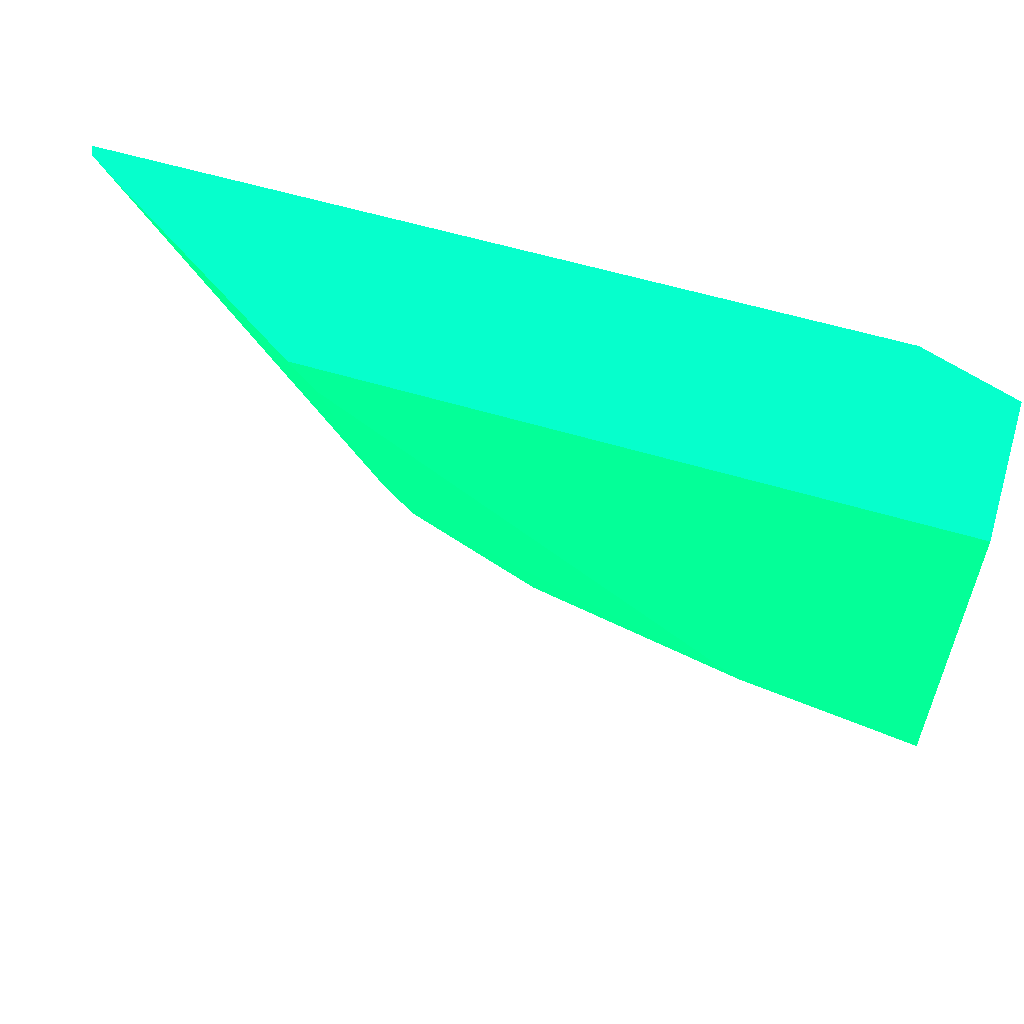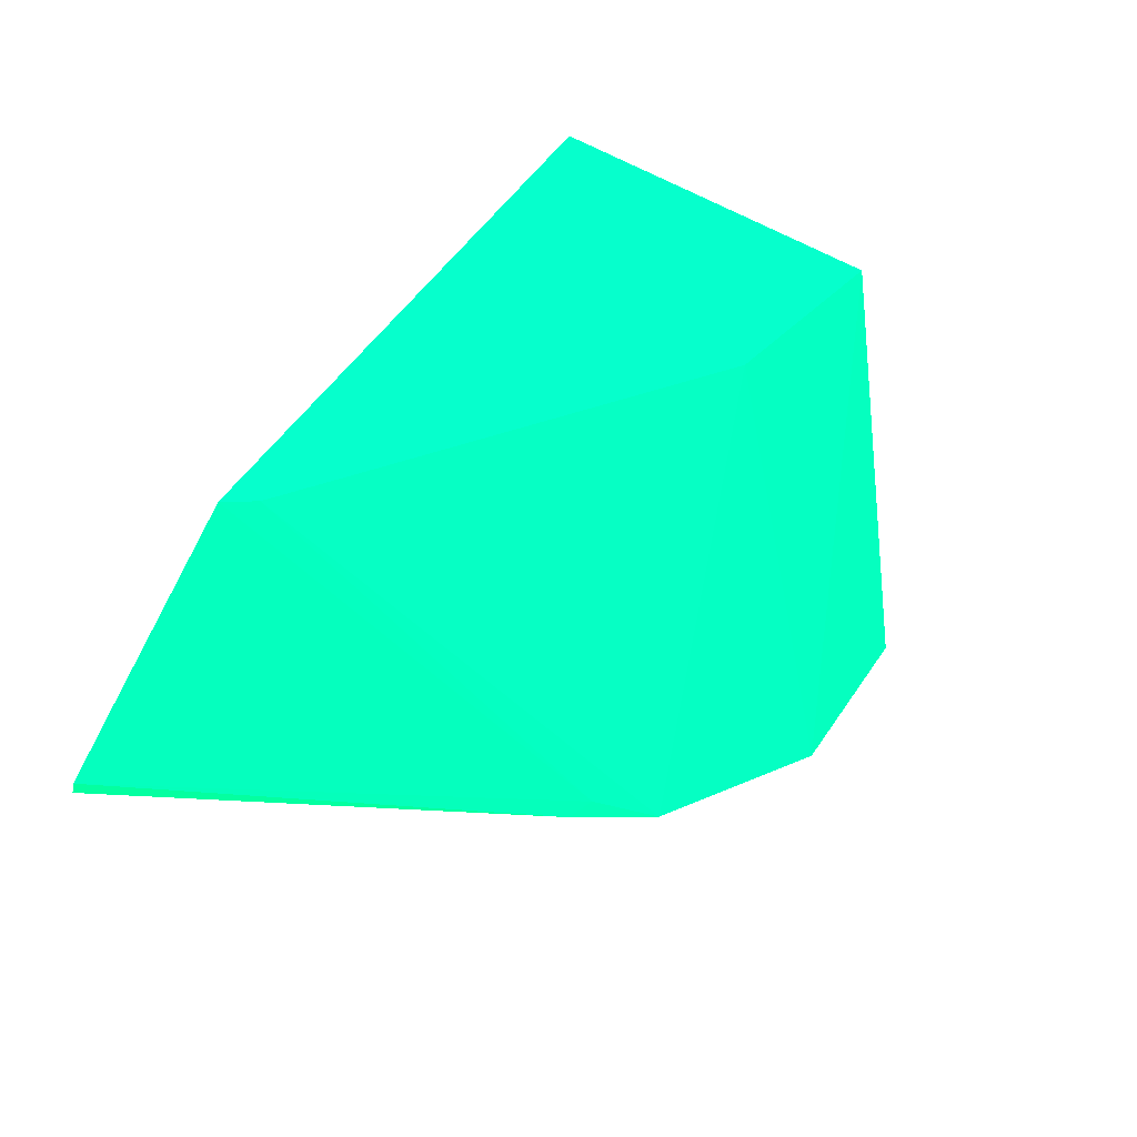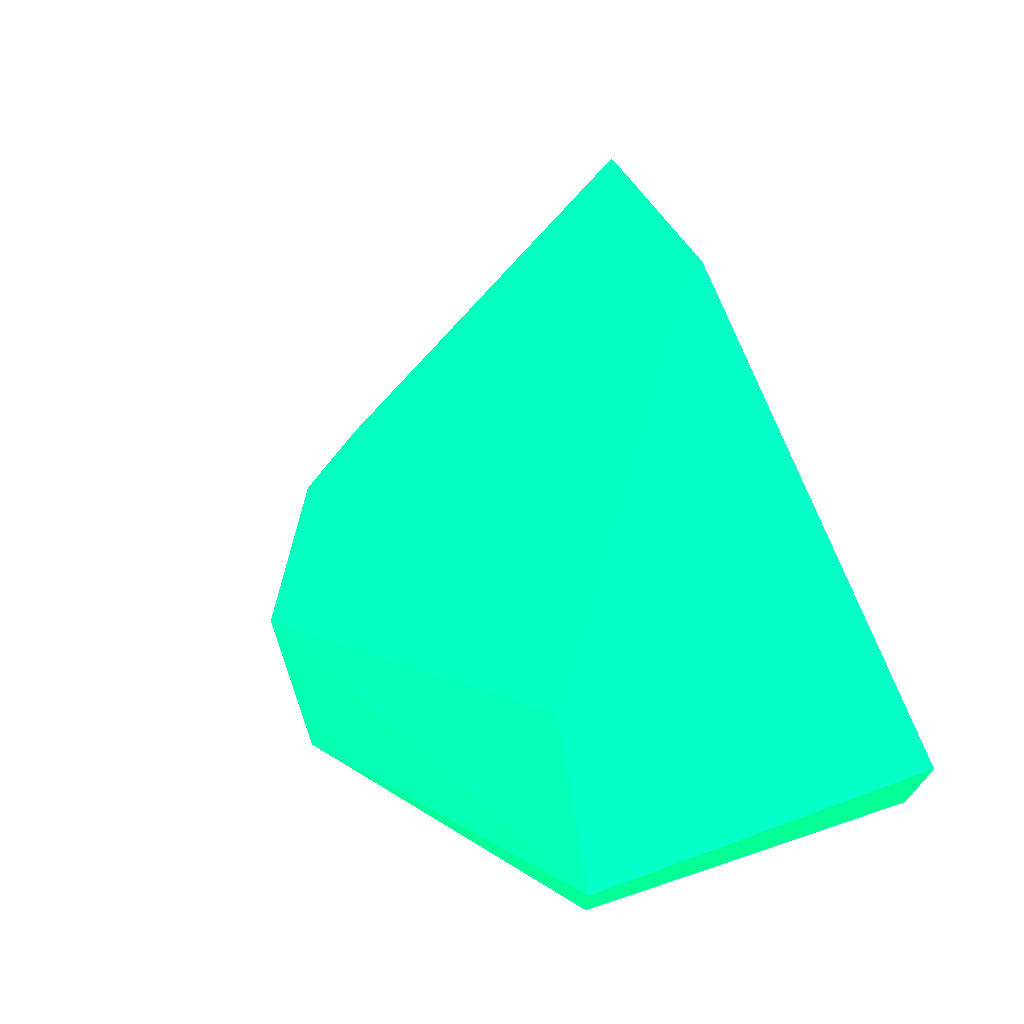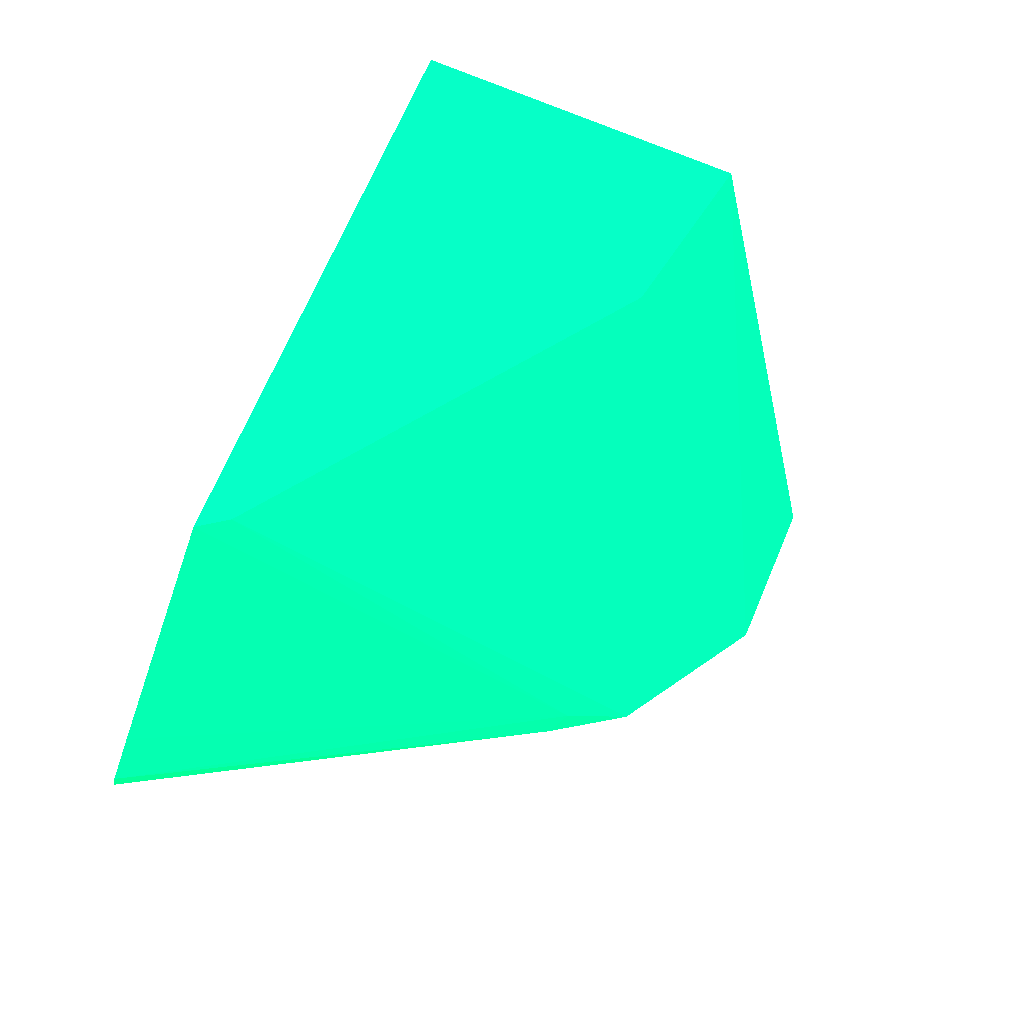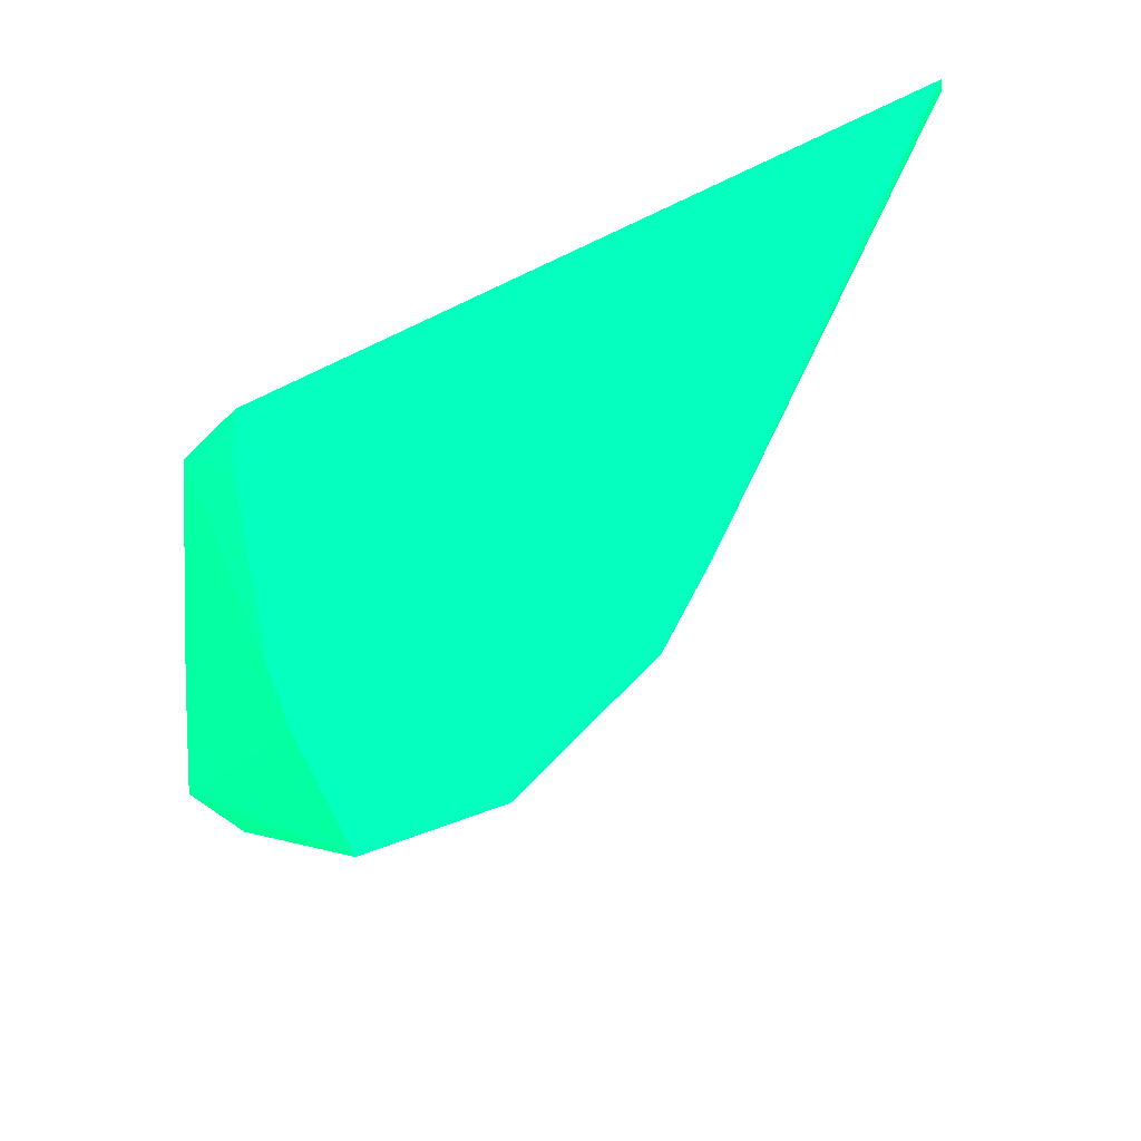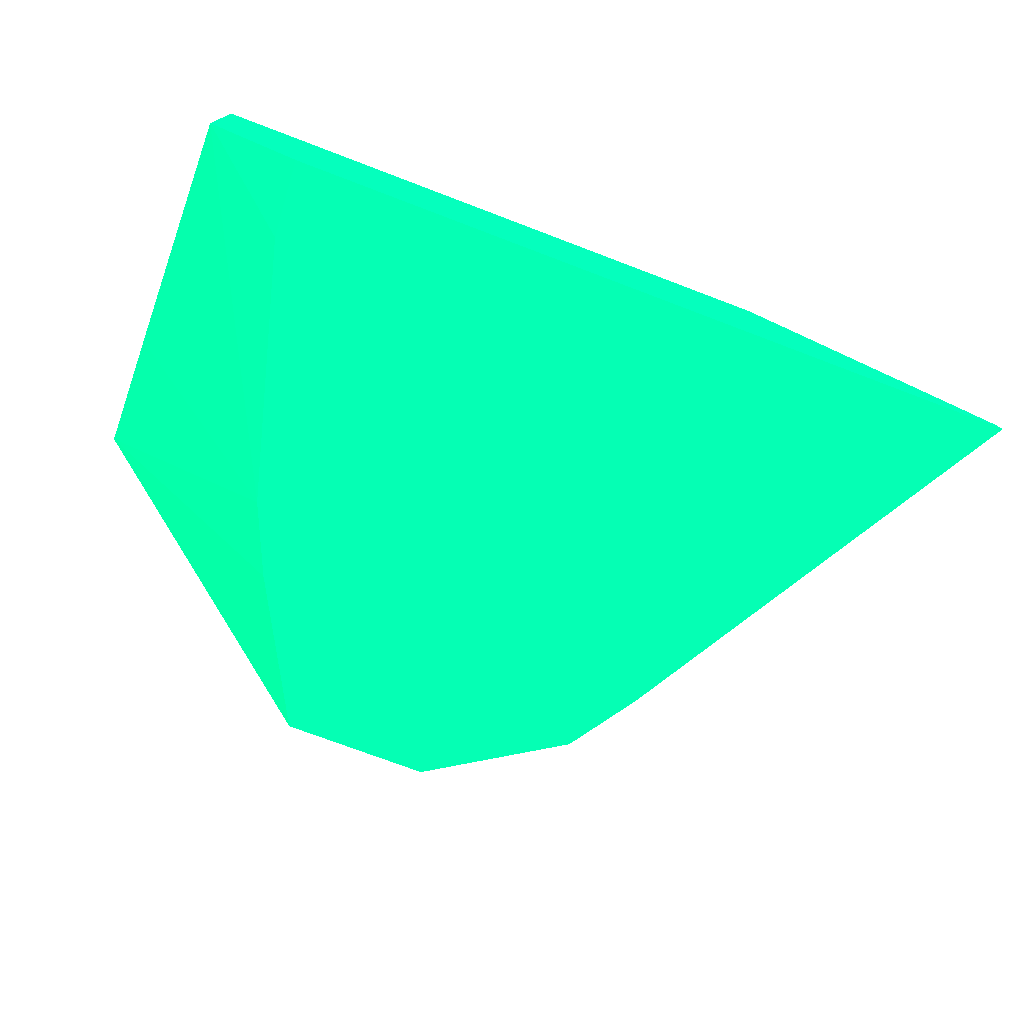
<metadata>
{"format":"obj","ext":"obj","renderer":"f3d","projection":"perspective","resolution":1024,"background":"white","views":[{"elev":56.9,"azim":-162.5,"up":"+Z"},{"elev":54.5,"azim":123.6,"up":"+Y"},{"elev":68.3,"azim":-110.0,"up":"+Y"},{"elev":71.8,"azim":113.3,"up":"+Y"},{"elev":-37.6,"azim":33.0,"up":"+Z"},{"elev":-74.2,"azim":-20.8,"up":"+Y"}]}
</metadata>
<code>
v 0.6285 -0.6107 -8.4 0.01176 0.9882 0.4314
v 1 -0.6107 -8.4 0.01176 0.9882 0.4314
v 0.4303 -0.6107 -8.029 0.01176 0.9882 0.4314
v -0.07037 -0.3721 -7.889 0.01176 0.9882 0.4314
v -0.07037 -0.1721 -7.889 0.01176 0.9882 0.4314
v 1.342 -0.6107 -8.184 0.01176 0.9882 0.4314
v 0.3692 -0.1721 -7.804 0.01176 0.9882 0.4314
v 0.3513 -0.6107 -7.846 0.01176 0.9882 0.4314
v -0.07037 -0.43 -7.595 0.01176 0.9882 0.4314
v -0.07037 -0.1721 -6.992 0.01176 0.9882 0.4314
v 1.362 -0.1721 -7.073 0.01176 0.9882 0.4314
v 1.408 -0.5835 -8.039 0.01176 0.9882 0.4314
v 1.462 -0.6107 -8.007 0.01176 0.9882 0.4314
v 0.1756 -0.6107 -7.188 0.01176 0.9882 0.4314
v -0.07037 -0.5311 -6.992 0.01176 0.9882 0.4314
v 1.419 -0.1721 -6.992 0.01176 0.9882 0.4314
v 1.943 -0.5142 -6.992 0.01176 0.9882 0.4314
v 2.045 -0.5838 -6.992 0.01176 0.9882 0.4314
v 2.057 -0.6107 -6.992 0.01176 0.9882 0.4314
v 0.1618 -0.6107 -6.992 0.01176 0.9882 0.4314
f 1 2 6
f 1 6 13
f 1 13 19
f 1 19 20
f 1 20 14
f 1 14 8
f 1 8 3
f 1 3 4
f 1 4 5
f 1 5 2
f 2 5 7
f 2 7 6
f 3 8 4
f 4 8 9
f 4 9 15
f 4 15 10
f 4 10 5
f 5 10 16
f 5 16 11
f 5 11 7
f 6 11 12
f 6 12 13
f 6 7 11
f 8 14 15
f 8 15 9
f 10 15 20
f 10 20 19
f 10 19 18
f 10 18 17
f 10 17 16
f 11 16 12
f 12 16 17
f 12 17 18
f 12 18 13
f 13 18 19
f 14 20 15

</code>
